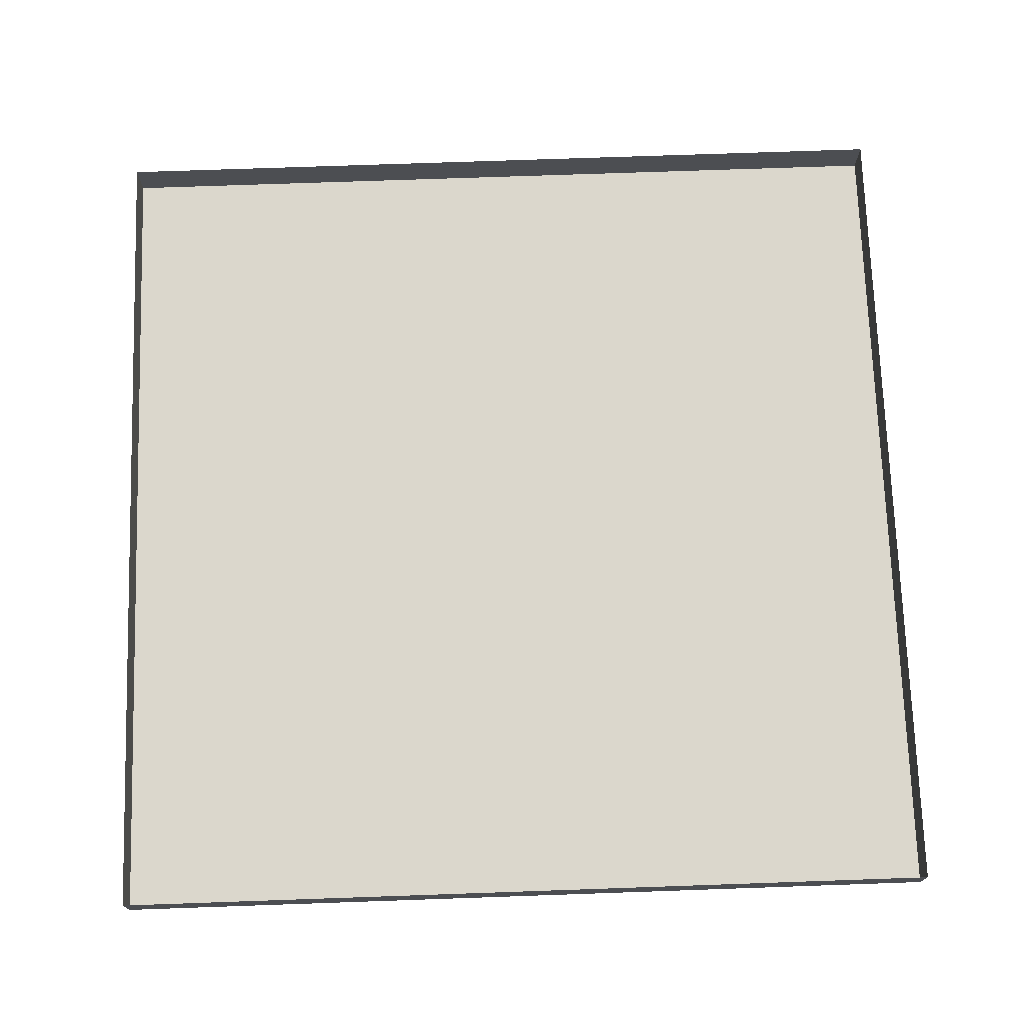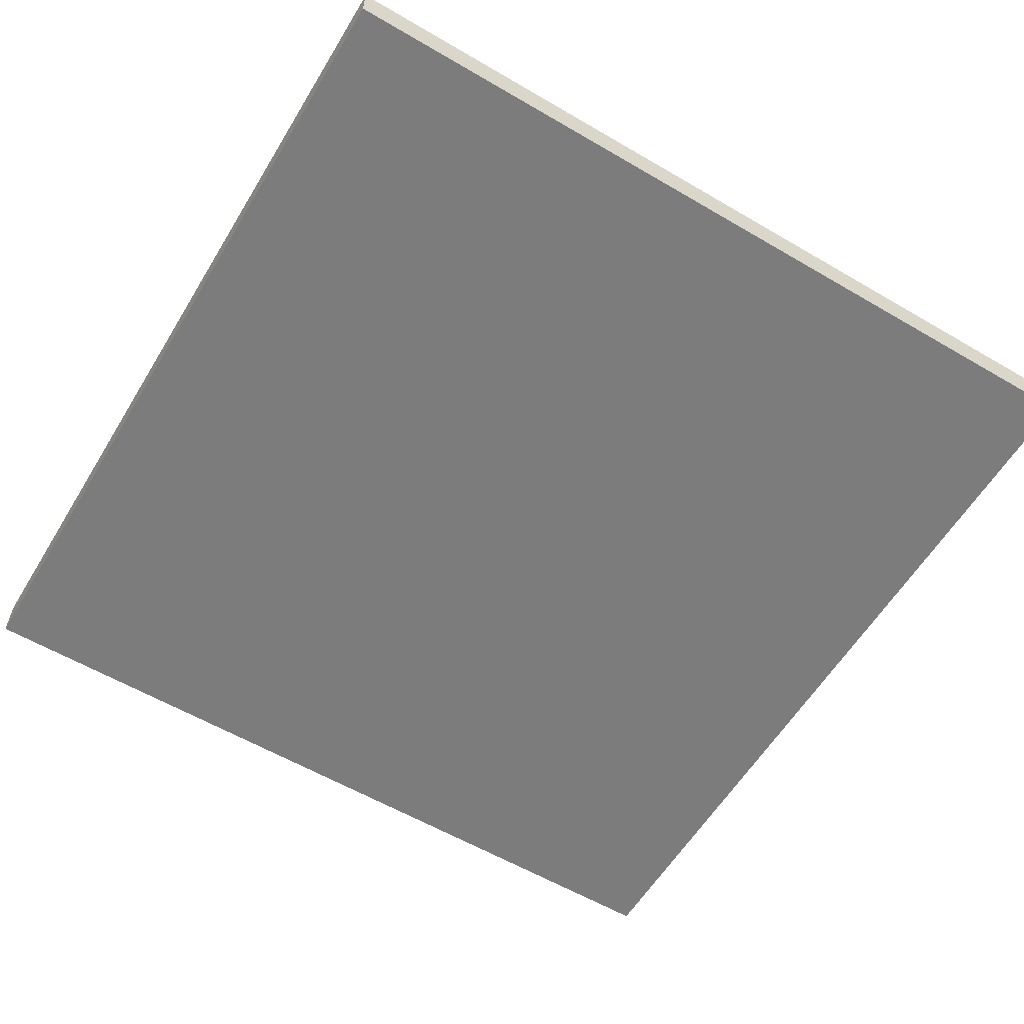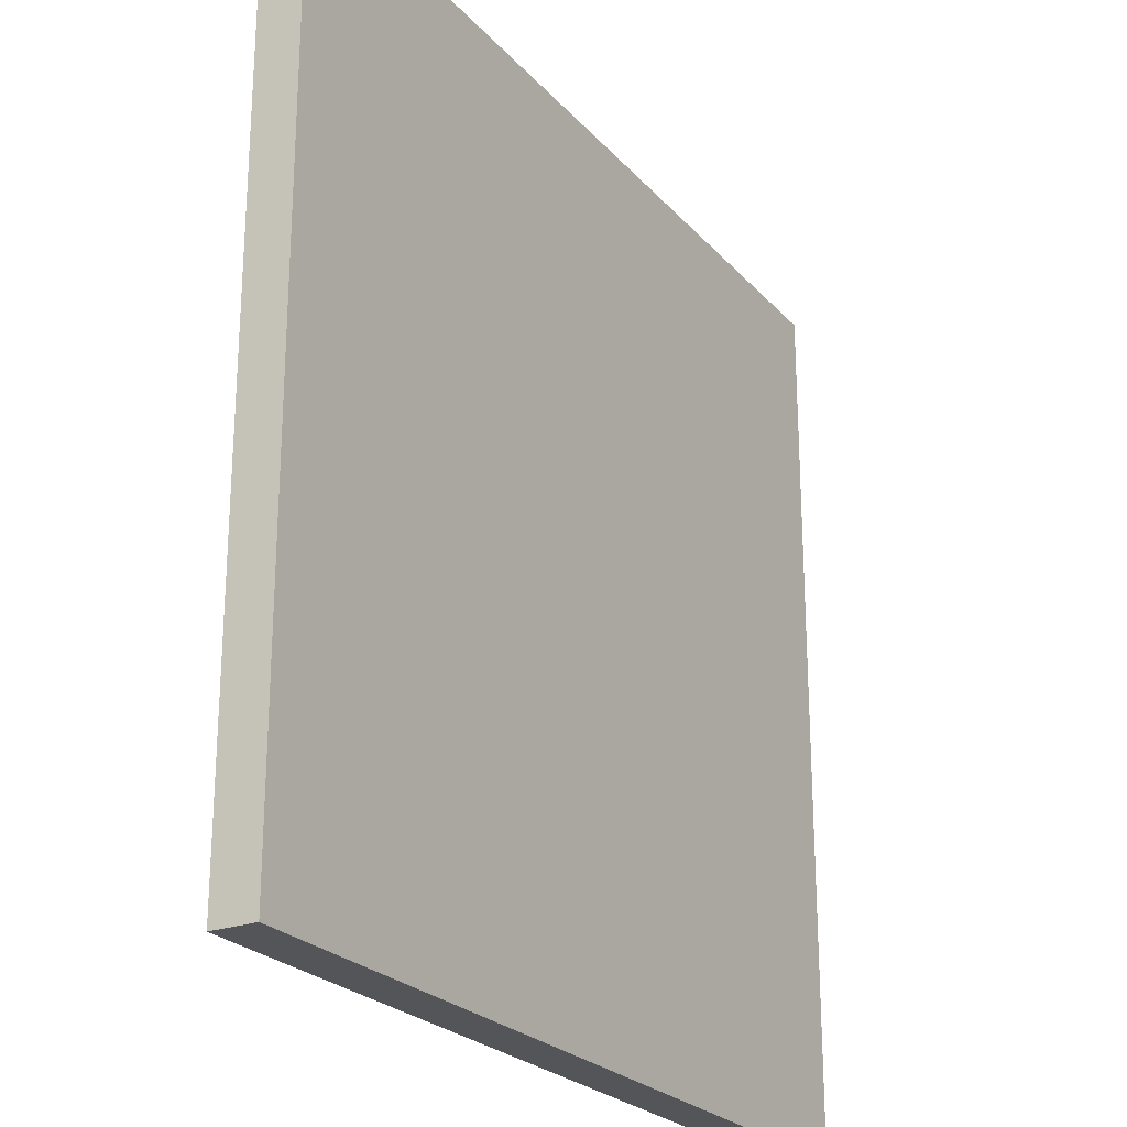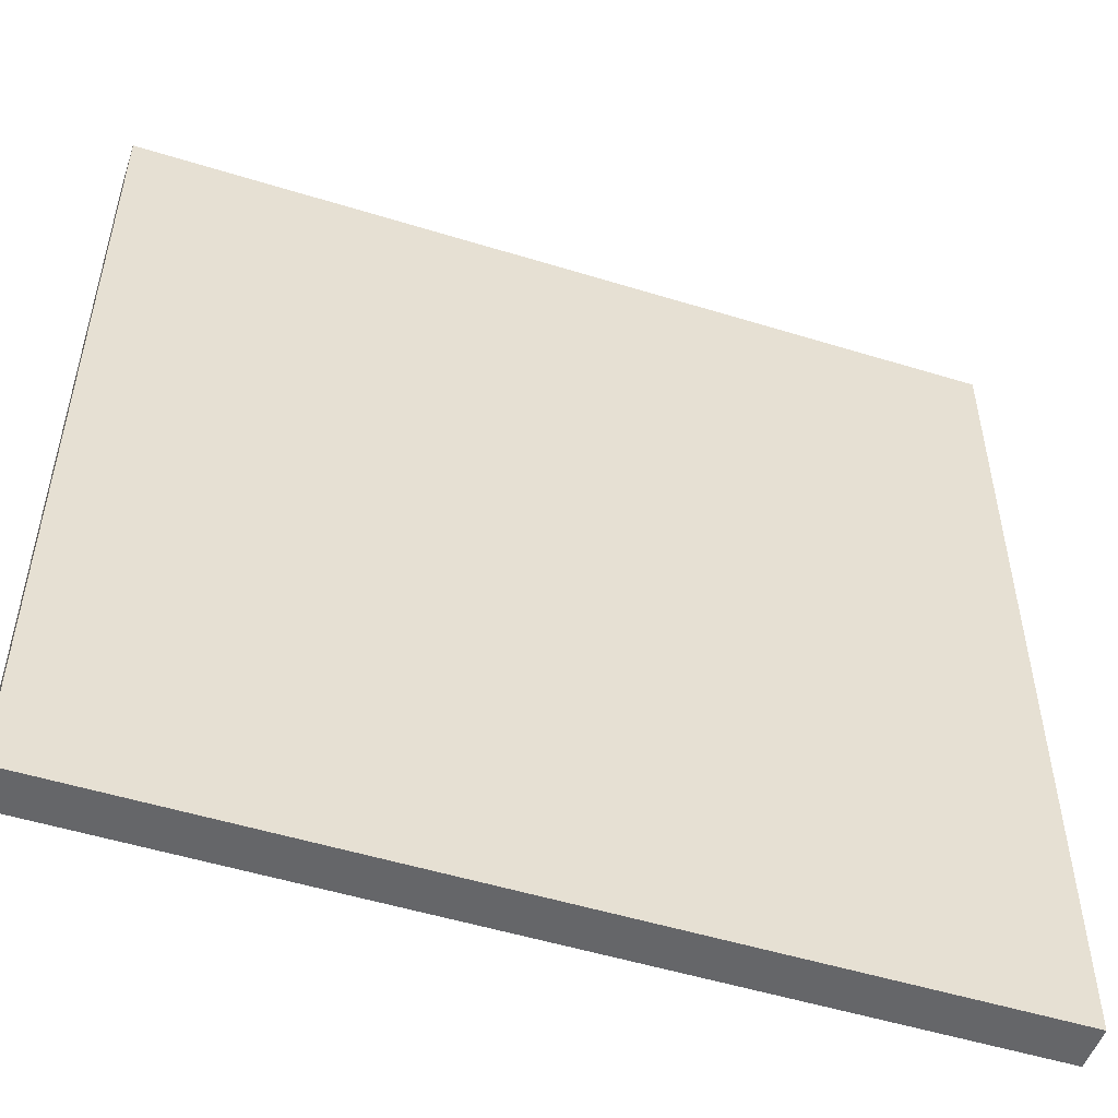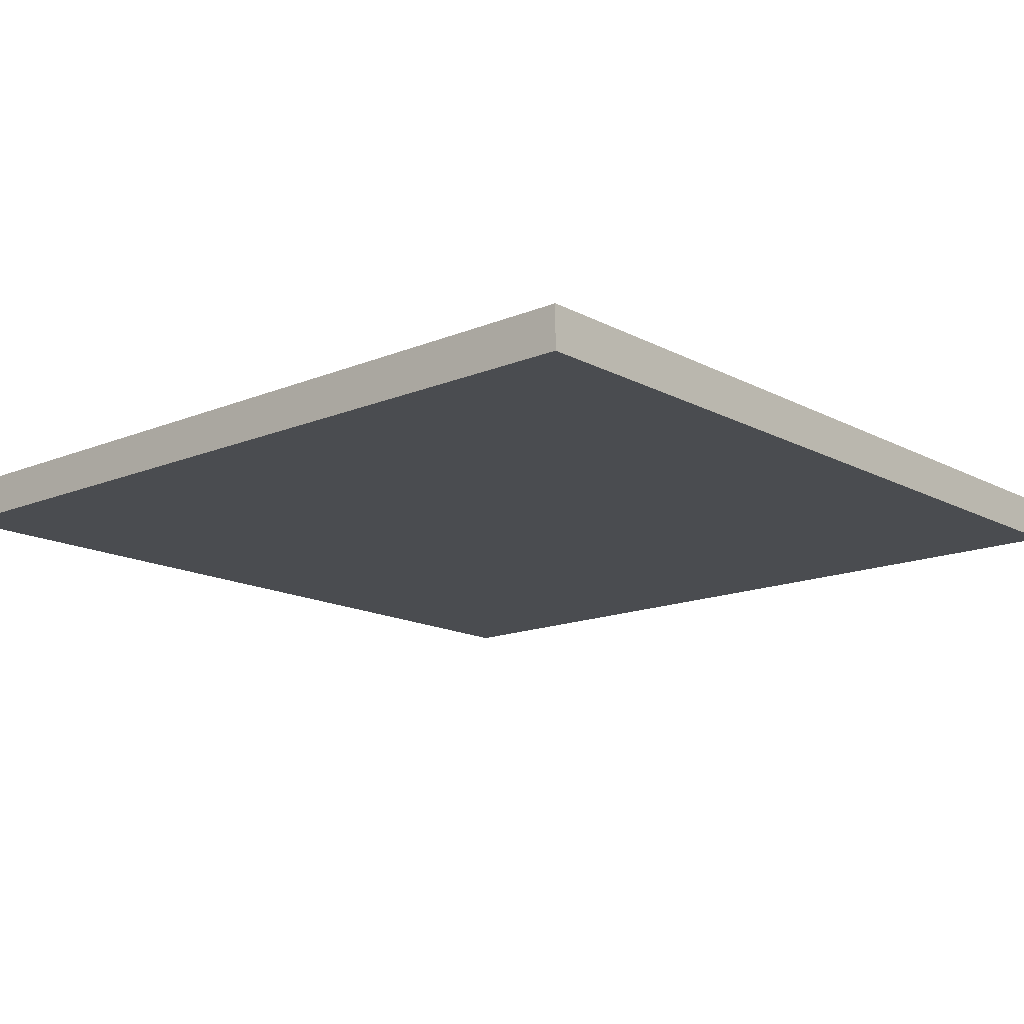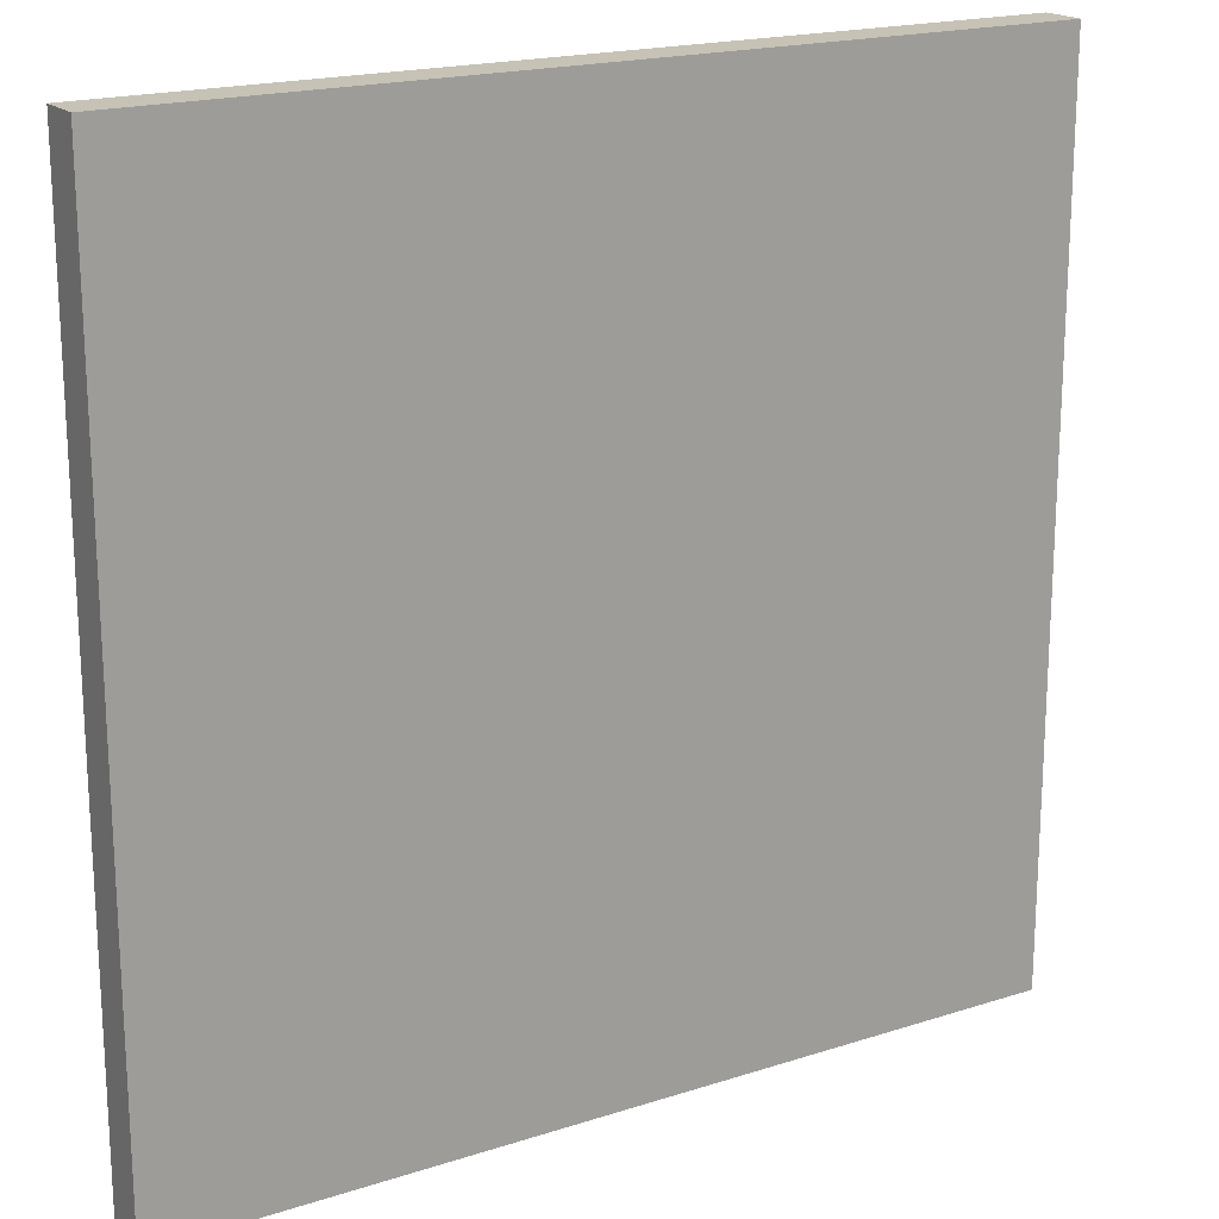
<metadata>
{"format":"obj","ext":"obj","renderer":"f3d","projection":"perspective","resolution":1024,"background":"white","views":[{"elev":73.1,"azim":178.0,"up":"+Y"},{"elev":-58.8,"azim":58.9,"up":"+Y"},{"elev":-24.2,"azim":-59.4,"up":"+Z"},{"elev":-51.8,"azim":-18.5,"up":"+Z"},{"elev":-15.1,"azim":131.5,"up":"+Y"},{"elev":18.9,"azim":-31.5,"up":"+Z"}]}
</metadata>
<code>
o Cube_Cube.001
v -9.9 0.495 -9.9
v -9.9 -0.495 -9.9
v -9.9 0.495 9.9
v -9.9 -0.495 9.9
v 9.9 0.495 -9.9
v 9.9 -0.495 -9.9
v 9.9 0.495 9.9
v 9.9 -0.495 9.9
g Cube_Cube.001_A
f 2 3 1
f 4 7 3
f 8 5 7
f 6 1 5
f 4 6 8
f 2 4 3
f 4 8 7
f 8 6 5
f 6 2 1
f 4 2 6

</code>
